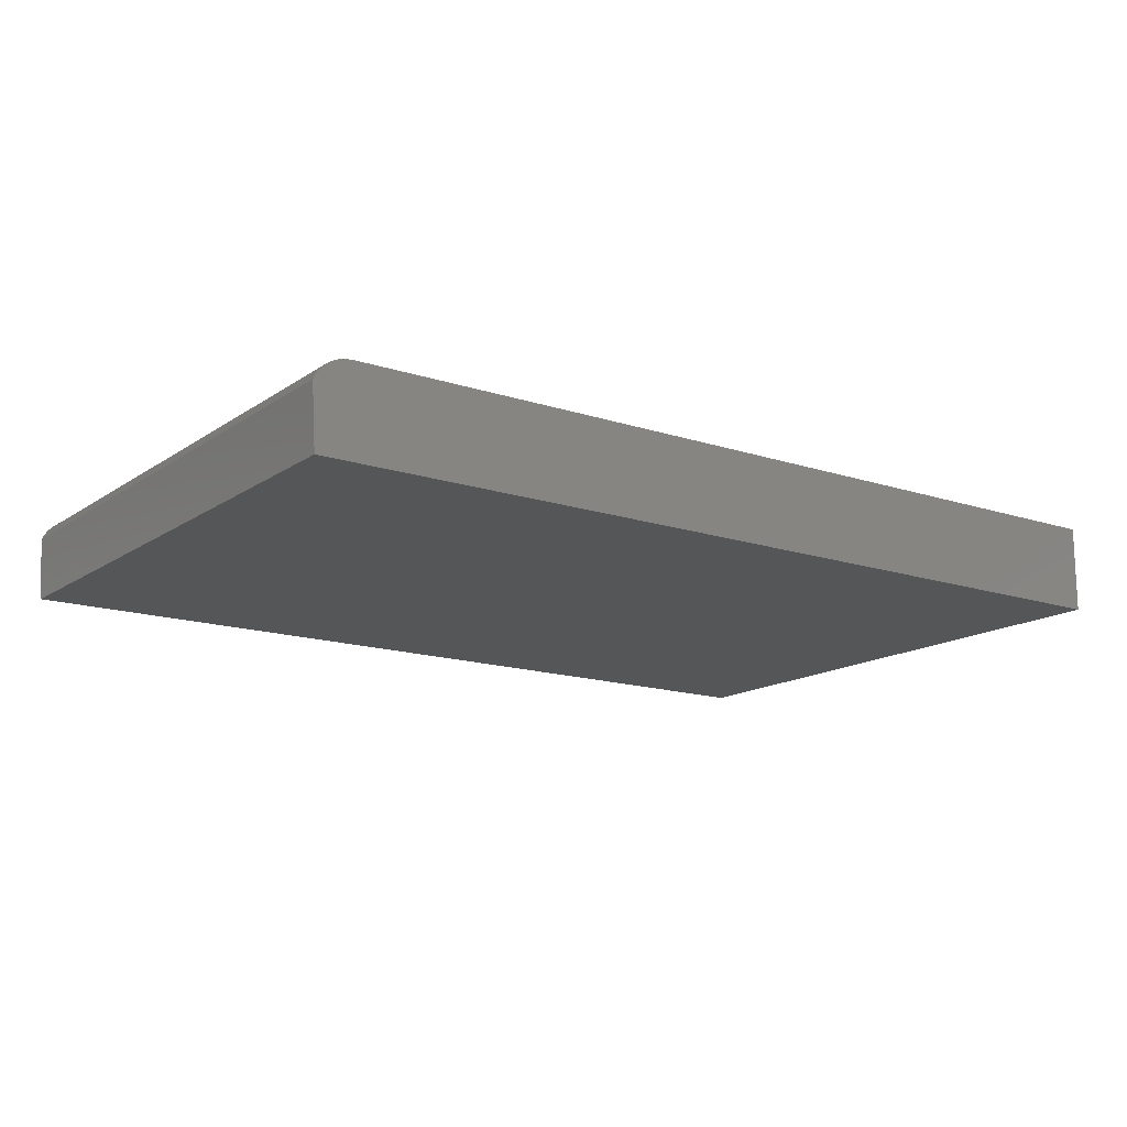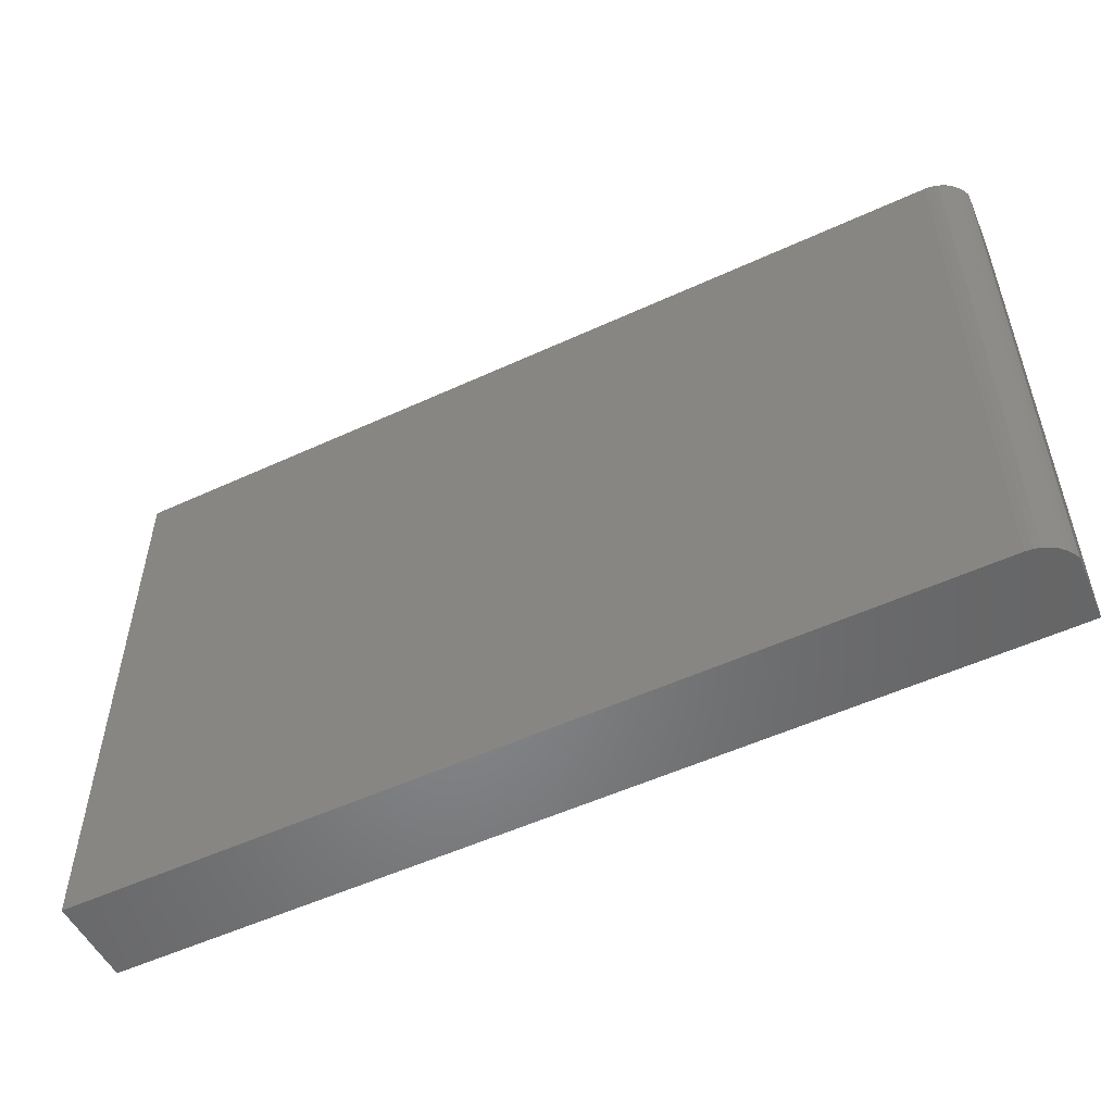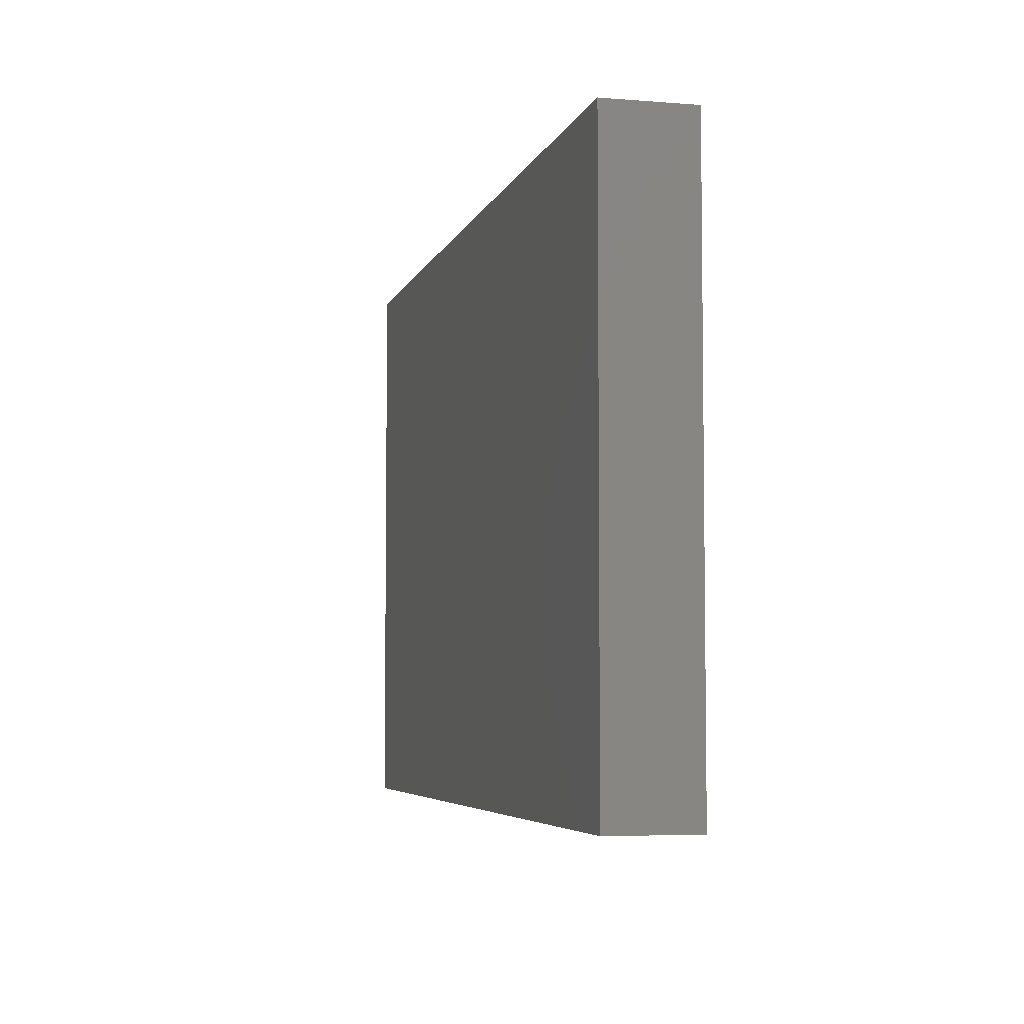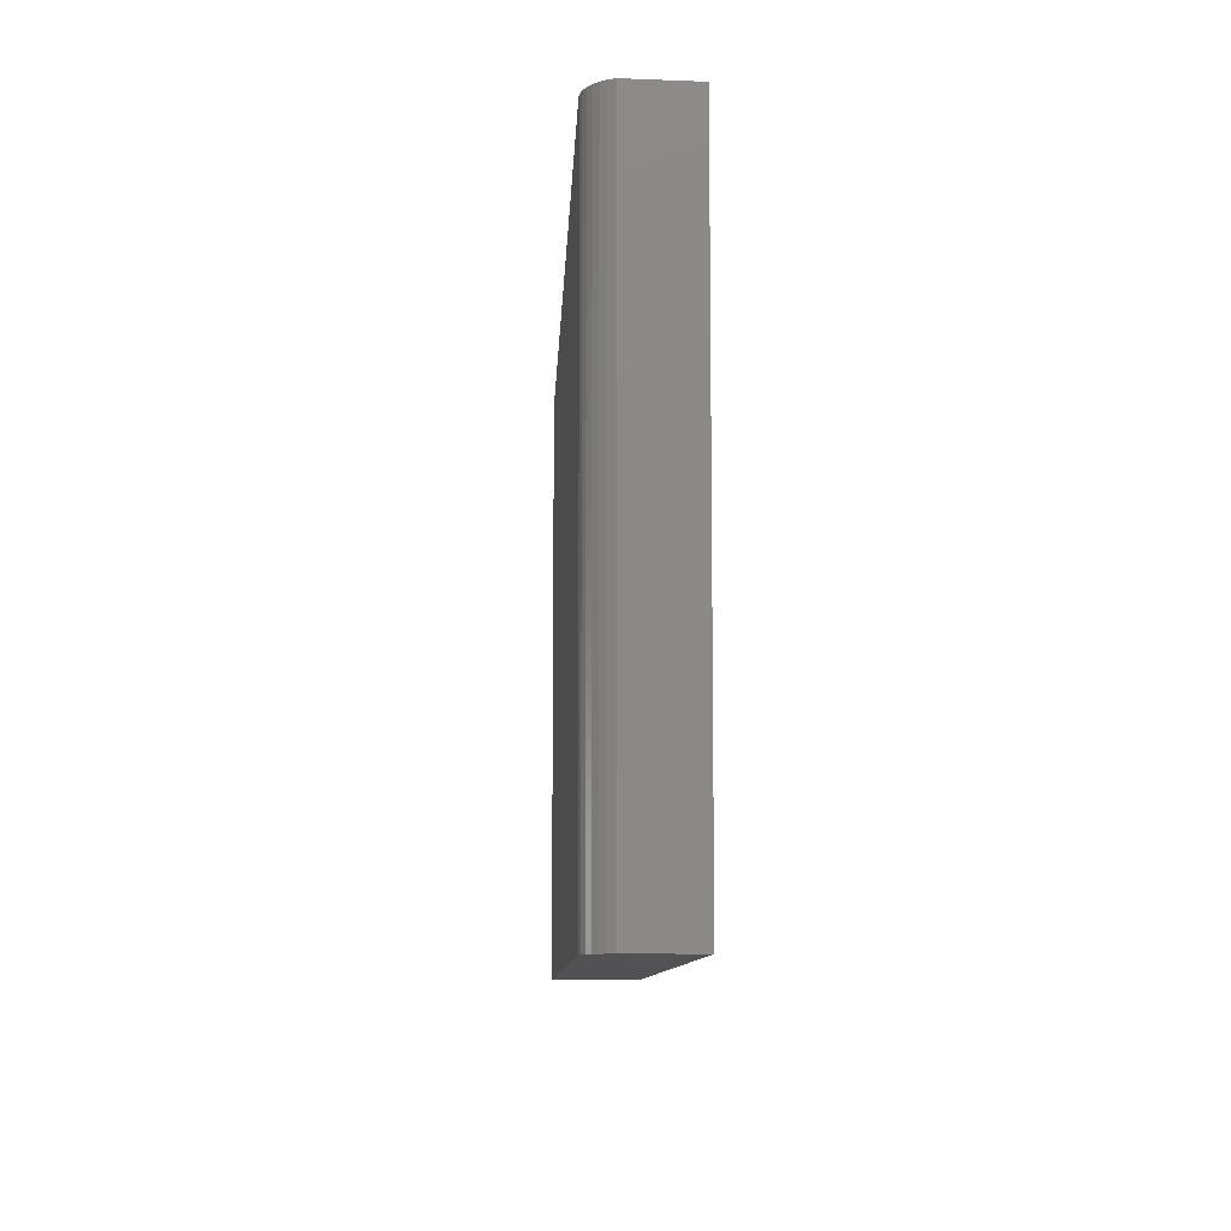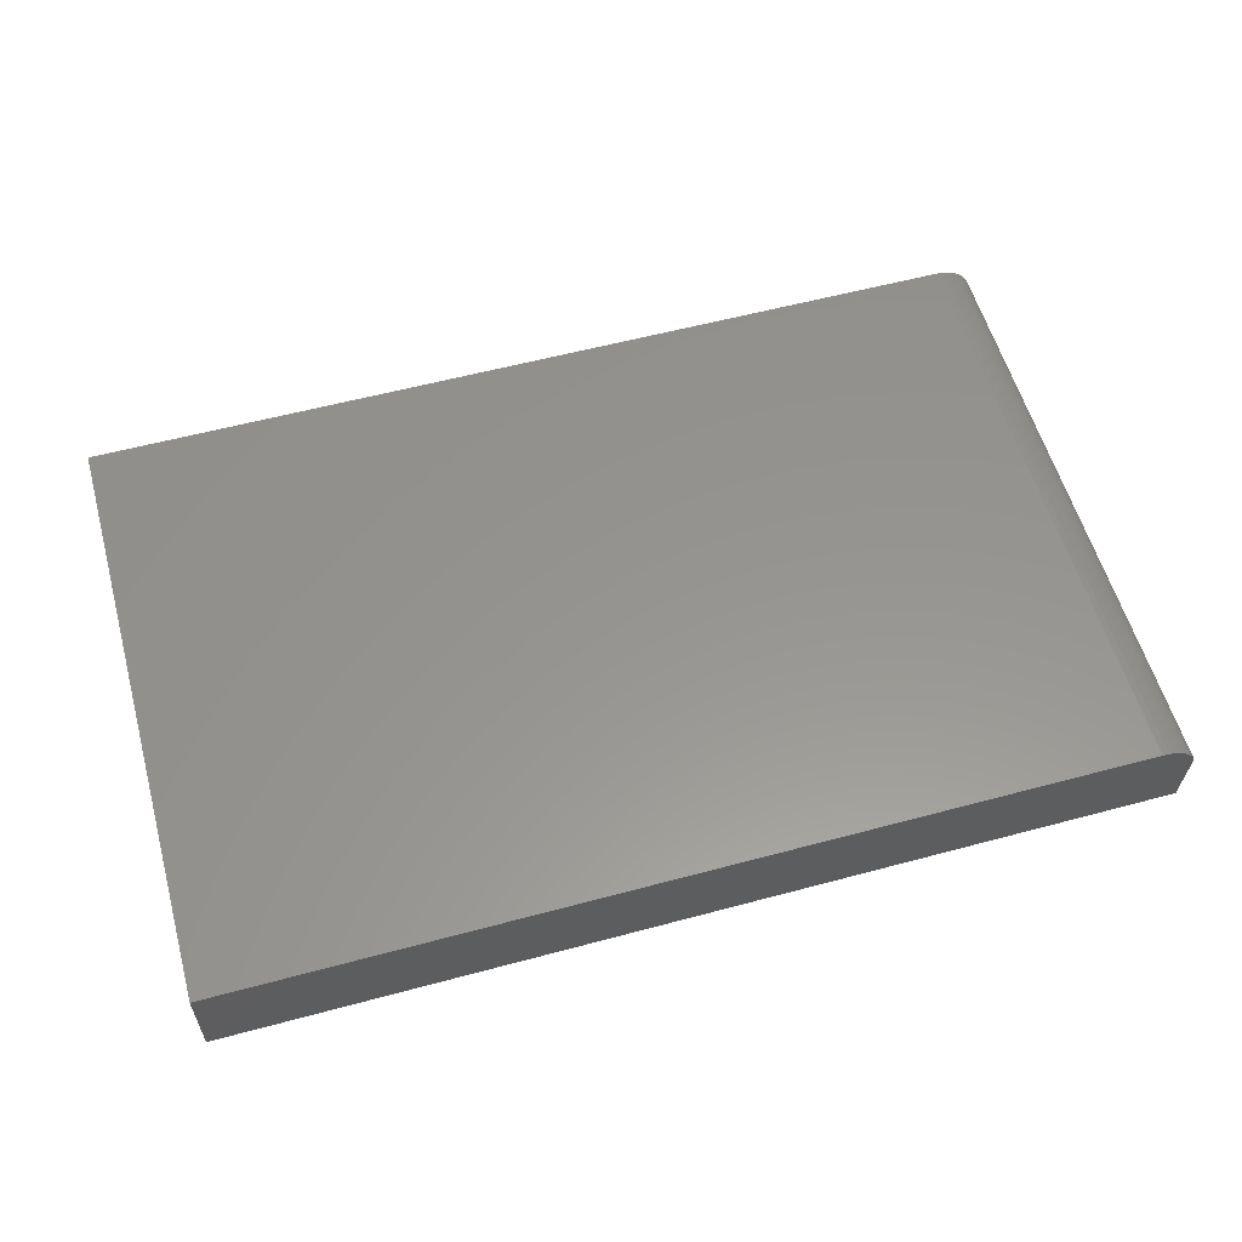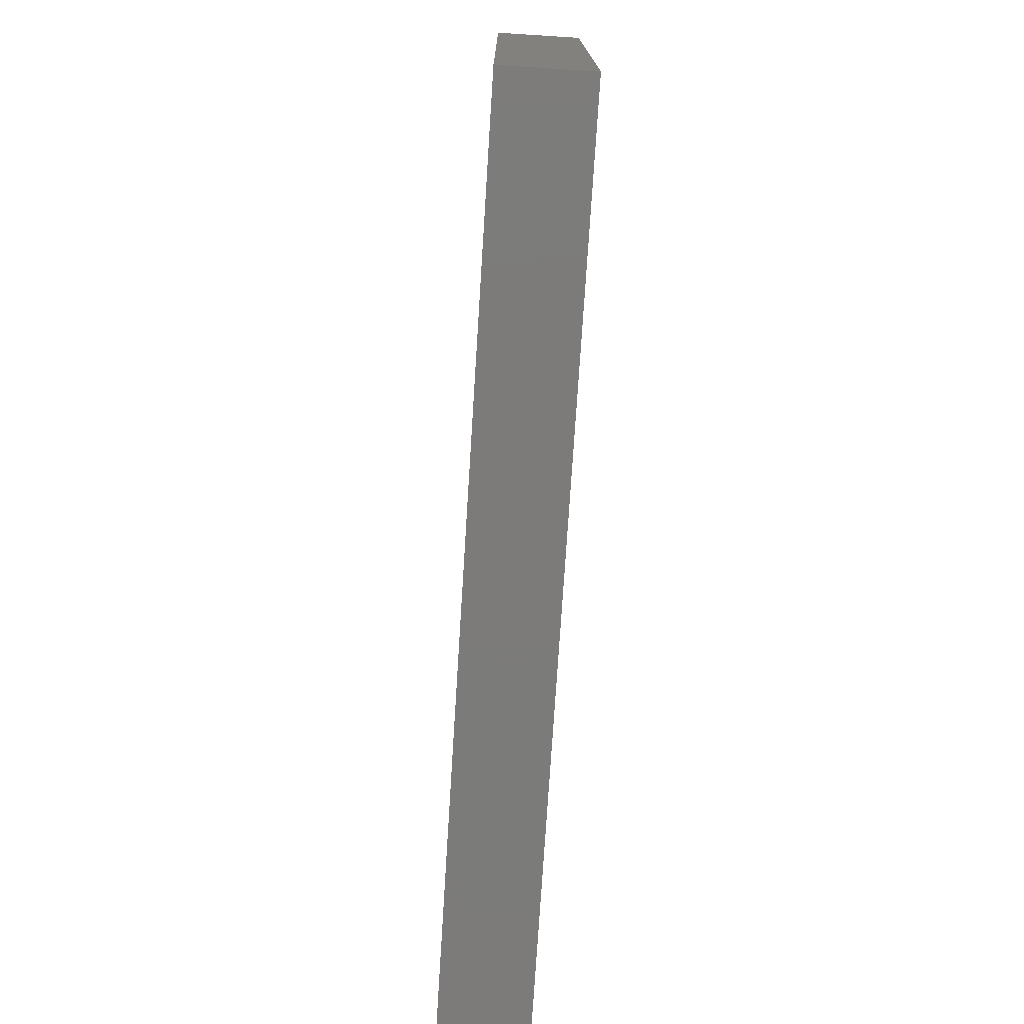
<metadata>
{"format":"stl","ext":"stl","renderer":"f3d","projection":"perspective","resolution":1024,"background":"white","views":[{"elev":-15.0,"azim":-35.3,"up":"+Y"},{"elev":-53.1,"azim":-153.7,"up":"+Z"},{"elev":-5.1,"azim":75.9,"up":"+Z"},{"elev":-9.3,"azim":-92.5,"up":"+Z"},{"elev":57.6,"azim":164.4,"up":"+Y"},{"elev":-74.6,"azim":86.4,"up":"+Z"}]}
</metadata>
<code>
# stl→obj: 22 verts, 40 faces
v -0.6875 5.929e-17 0.5681
v -0.6875 6.939e-18 -0.375
v -0.6981 -0.0008981 0.5681
v -0.6981 -0.0008981 -0.375
v -0.7083 -0.003567 0.5681
v -0.7083 -0.003567 -0.375
v -0.718 -0.007929 0.5681
v -0.718 -0.007929 -0.375
v -0.7267 -0.01386 0.5681
v -0.7267 -0.01386 -0.375
v -0.7344 -0.02119 0.5681
v -0.7344 -0.02119 -0.375
v -0.7407 -0.0297 0.5681
v -0.7407 -0.0297 -0.375
v -0.7455 -0.03916 0.5681
v -0.7455 -0.03916 -0.375
v -0.7394 -0.1406 0.5681
v 0.7188 -0.1406 0.5681
v 0.7188 2.154e-16 0.5681
v -0.7394 -0.1406 -0.375
v 0.7188 1.631e-16 -0.375
v 0.7188 -0.1406 -0.375
f 1 2 3
f 3 2 4
f 3 4 5
f 5 4 6
f 5 6 7
f 7 6 8
f 7 8 9
f 9 8 10
f 9 10 11
f 11 10 12
f 11 12 13
f 13 12 14
f 13 14 15
f 15 14 16
f 17 18 19
f 17 19 1
f 17 1 3
f 17 3 5
f 17 5 7
f 17 7 9
f 17 9 11
f 17 11 13
f 17 13 15
f 20 14 12
f 20 16 14
f 10 8 6
f 20 4 2
f 20 2 21
f 20 21 22
f 4 20 12
f 4 12 10
f 4 10 6
f 20 22 17
f 17 22 18
f 17 15 20
f 20 15 16
f 2 1 21
f 21 1 19
f 22 21 18
f 18 21 19

</code>
